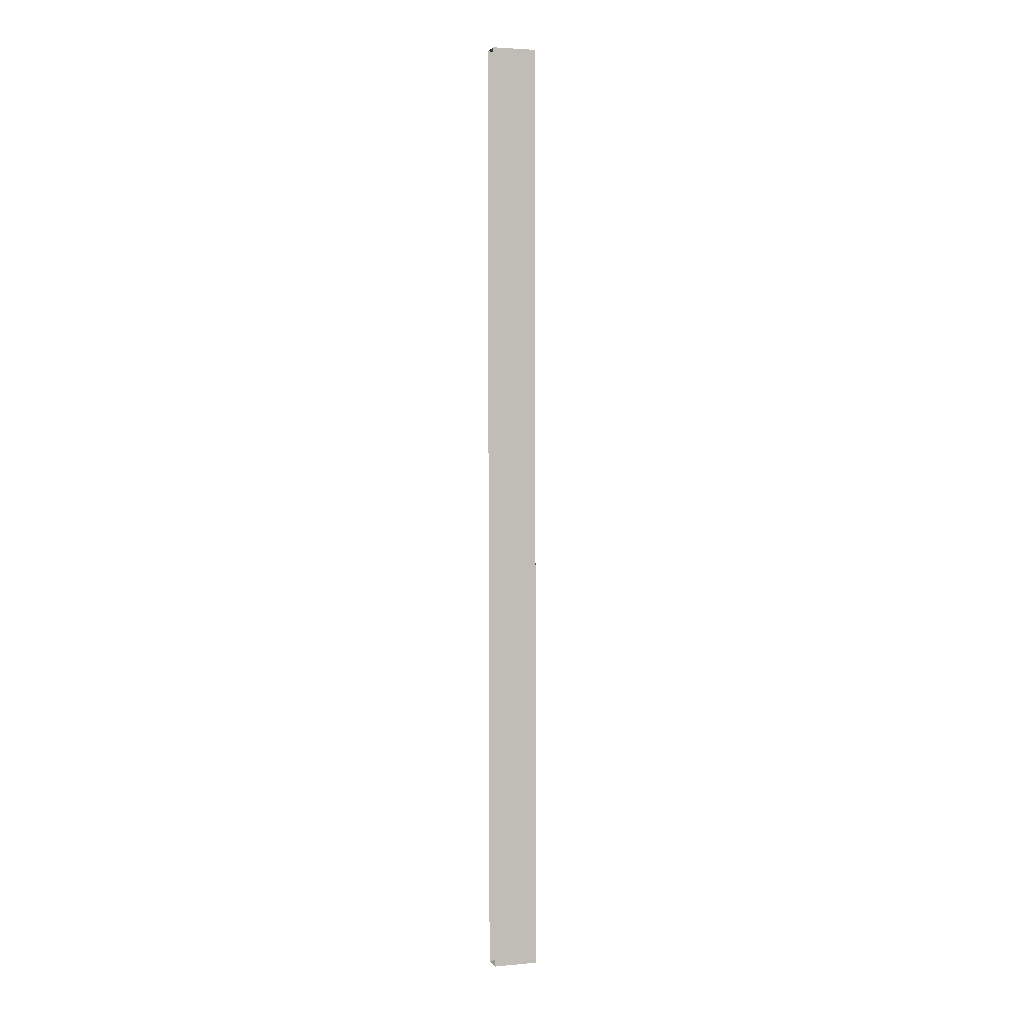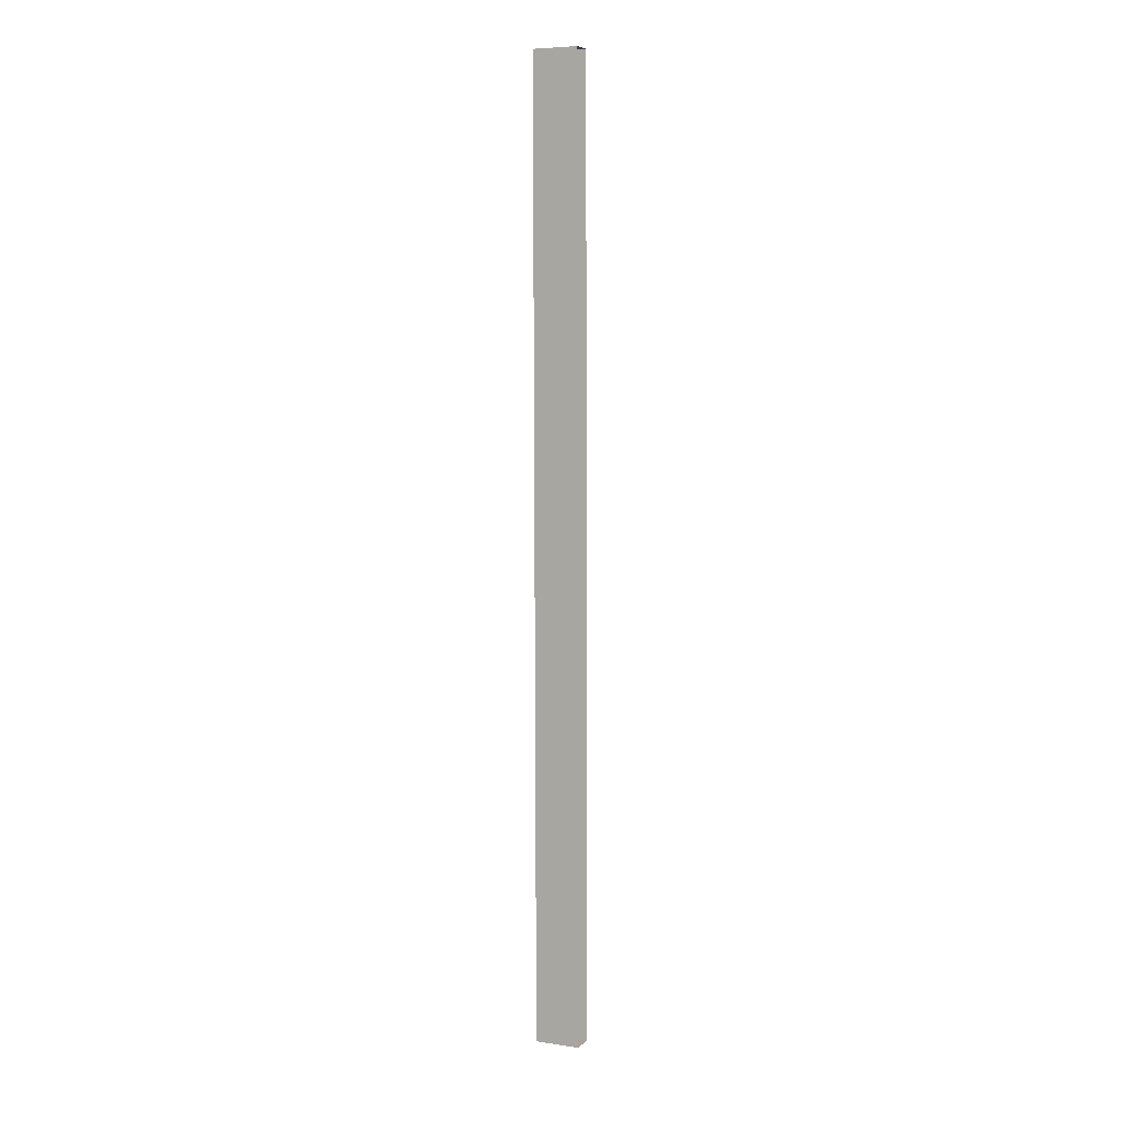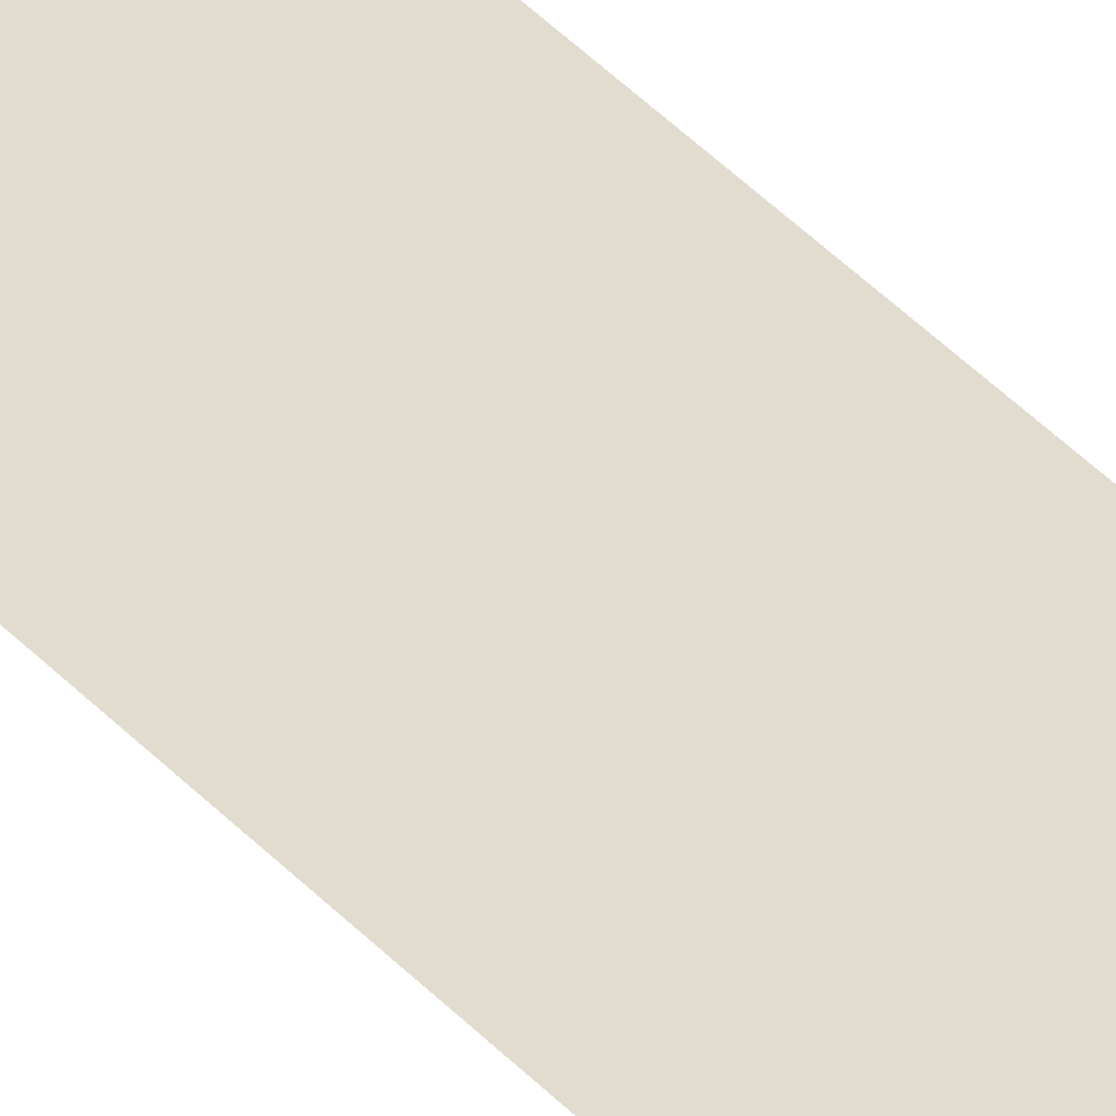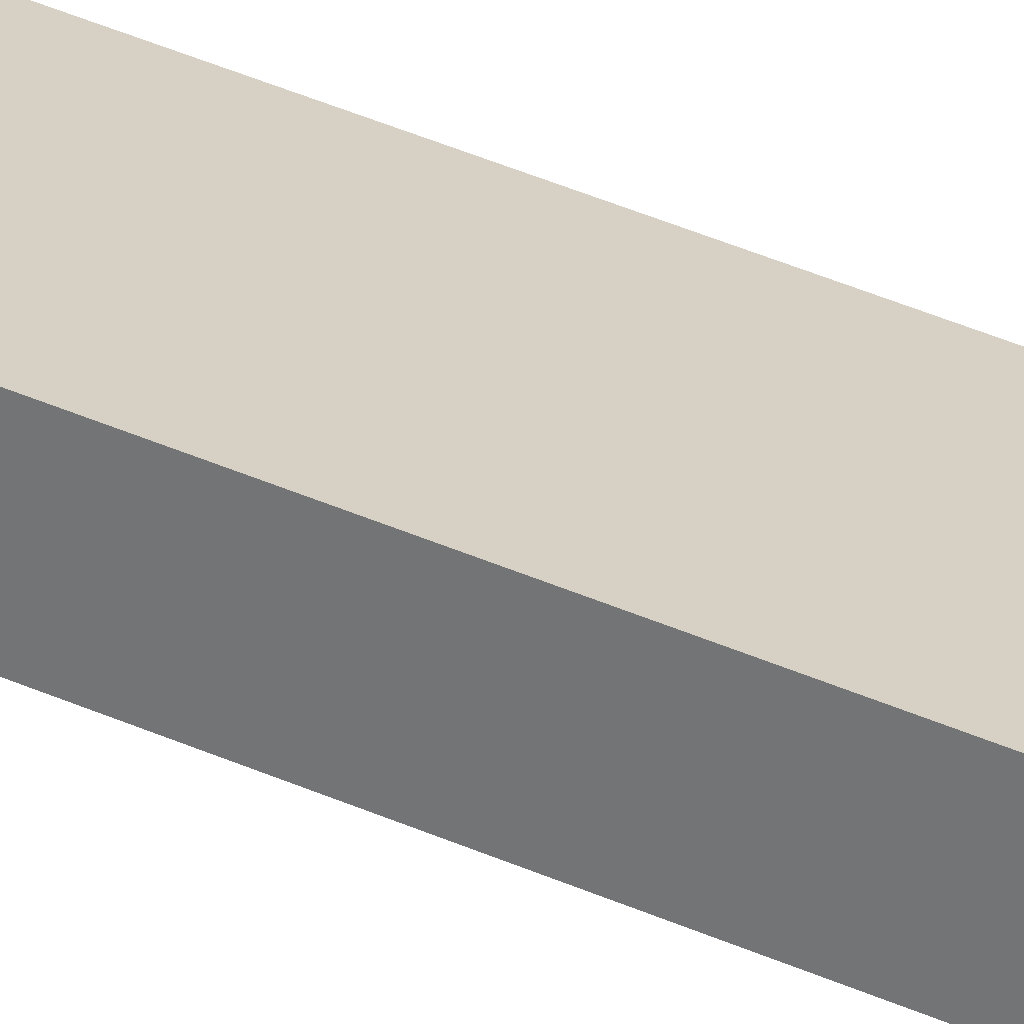
<metadata>
{"format":"obj","ext":"obj","renderer":"f3d","projection":"perspective","resolution":1024,"background":"white","views":[{"elev":3.1,"azim":-17.1,"up":"+Y"},{"elev":6.7,"azim":-156.5,"up":"+Y"},{"elev":35.0,"azim":-34.3,"up":"+Z"},{"elev":26.6,"azim":128.1,"up":"+Z"}]}
</metadata>
<code>
o #ID99
v -0.4215 -0.435 -0.1848
v -0.4215 -0.6071 -0.1877
v -0.4215 -0.6071 -0.1839
v -0.4215 -0.435 -0.1885
v -0.4296 -0.435 -0.1848
v -0.4215 -0.6071 -0.1839
v -0.4296 -0.6071 -0.1839
v -0.4215 -0.435 -0.1848
v -0.4215 -0.435 -0.1885
v -0.4296 -0.435 -0.1848
v -0.4296 -0.435 -0.1885
v -0.4215 -0.435 -0.1848
v -0.4215 -0.435 -0.1885
v -0.4296 -0.6071 -0.1877
v -0.4215 -0.6071 -0.1877
v -0.4296 -0.435 -0.1885
v -0.4296 -0.6071 -0.1839
v -0.4215 -0.6071 -0.1877
v -0.4296 -0.6071 -0.1877
v -0.4215 -0.6071 -0.1839
f 1 2 3
f 2 1 4
f 5 6 7
f 6 5 8
f 9 10 11
f 10 9 12
f 13 14 15
f 14 13 16
f 17 18 19
f 18 17 20

</code>
